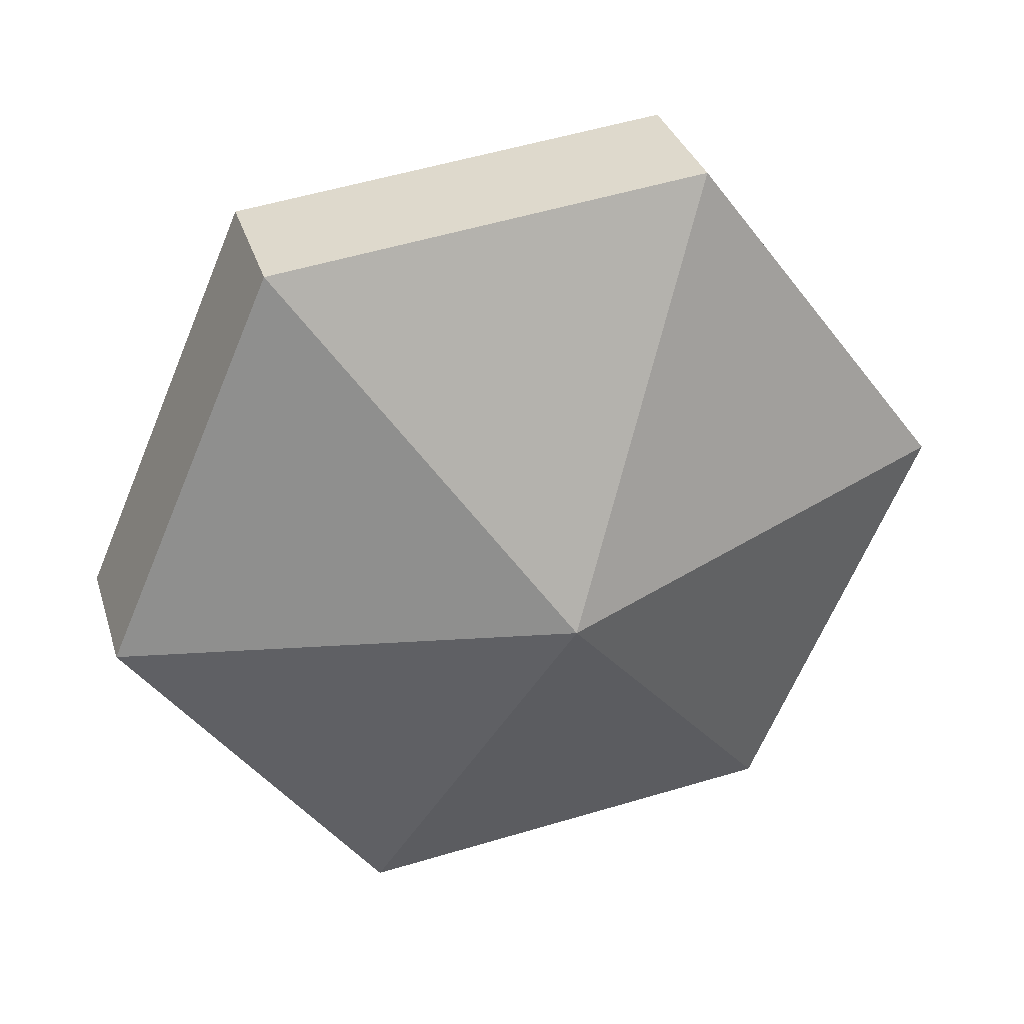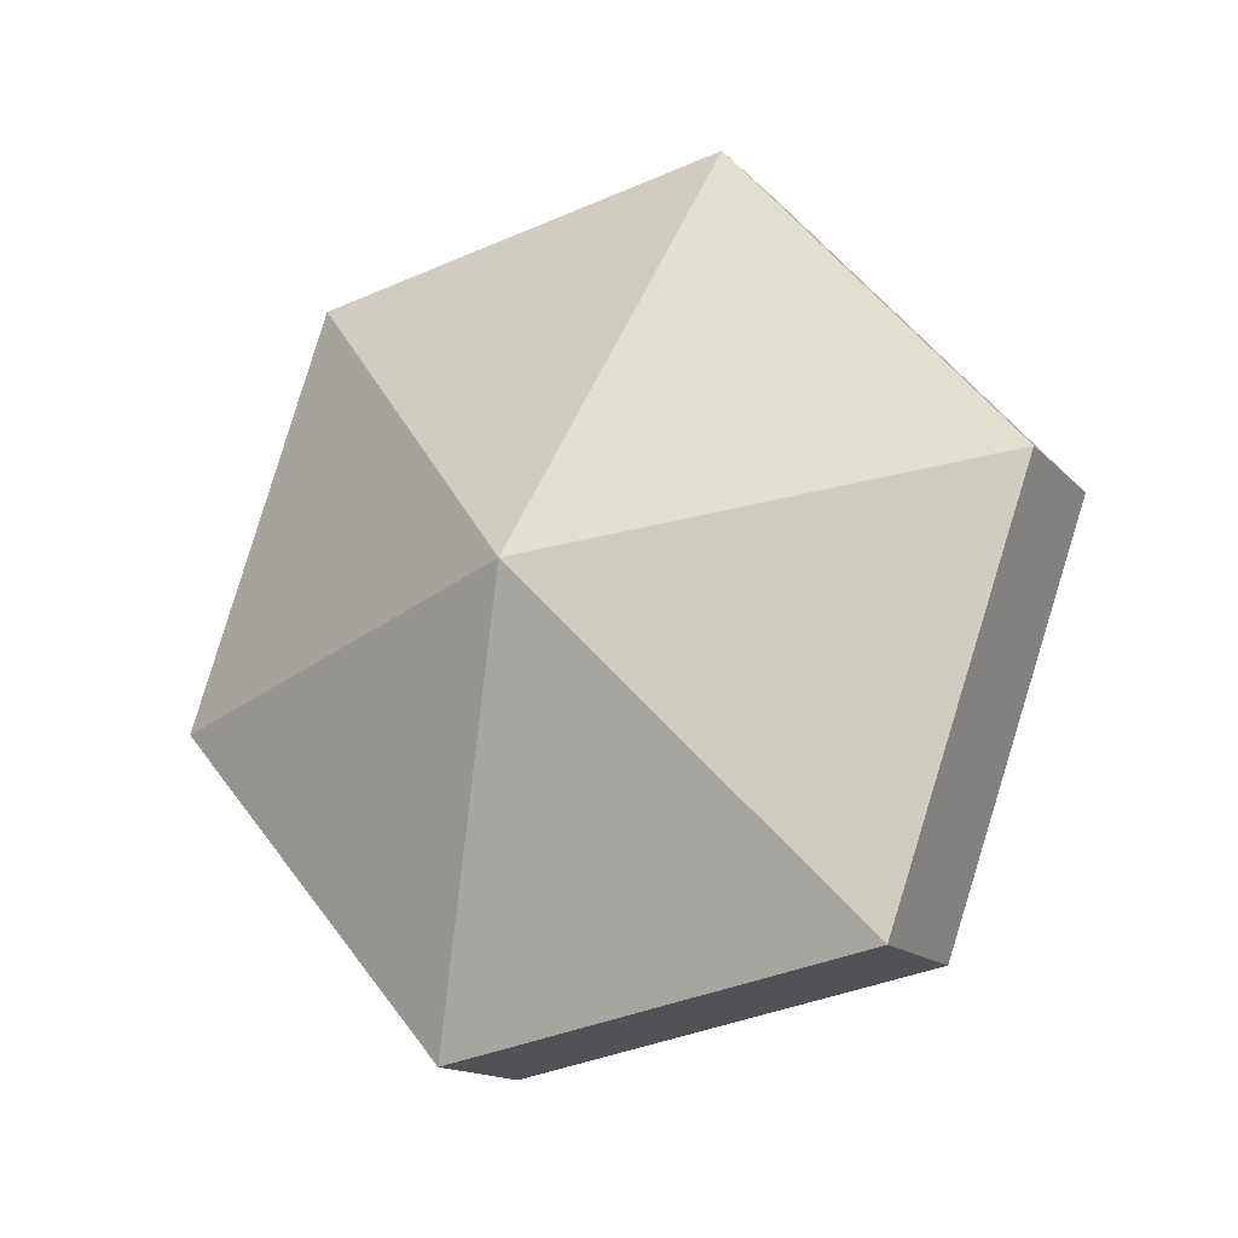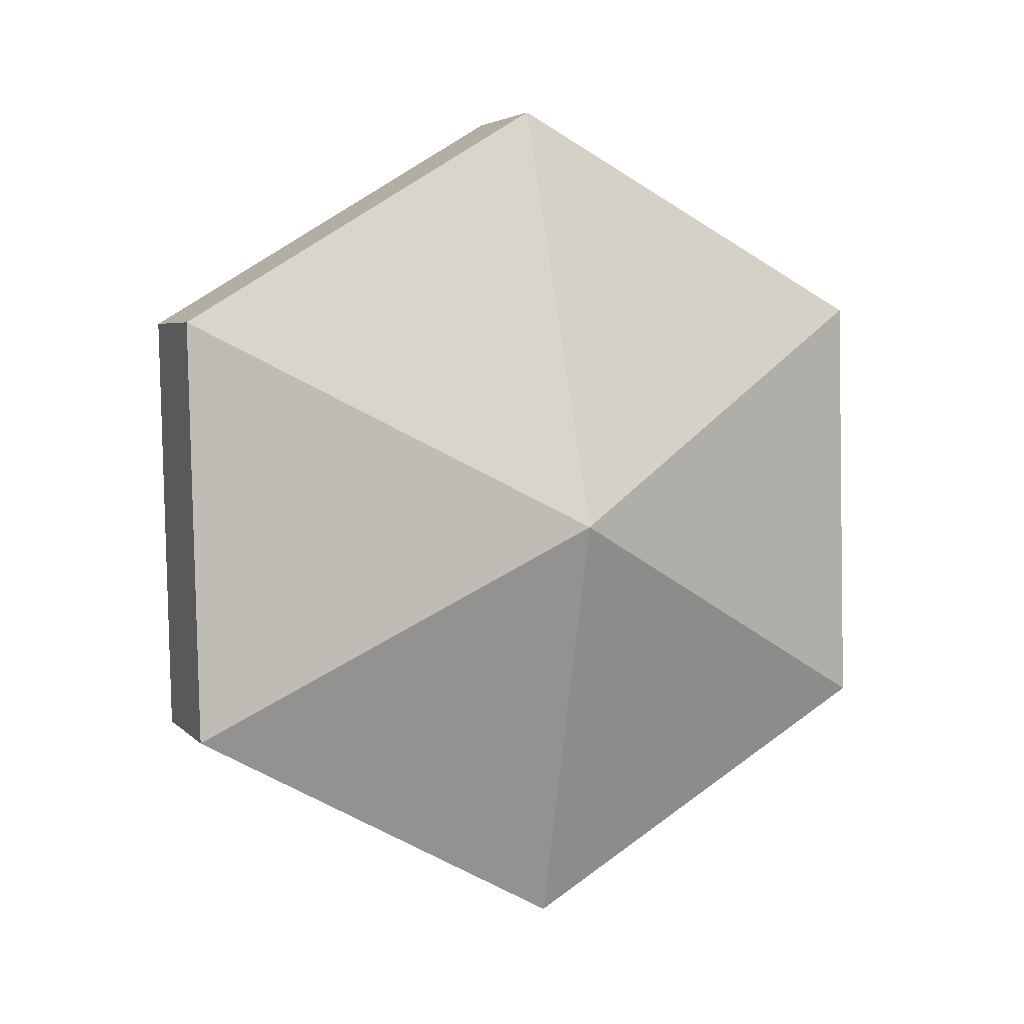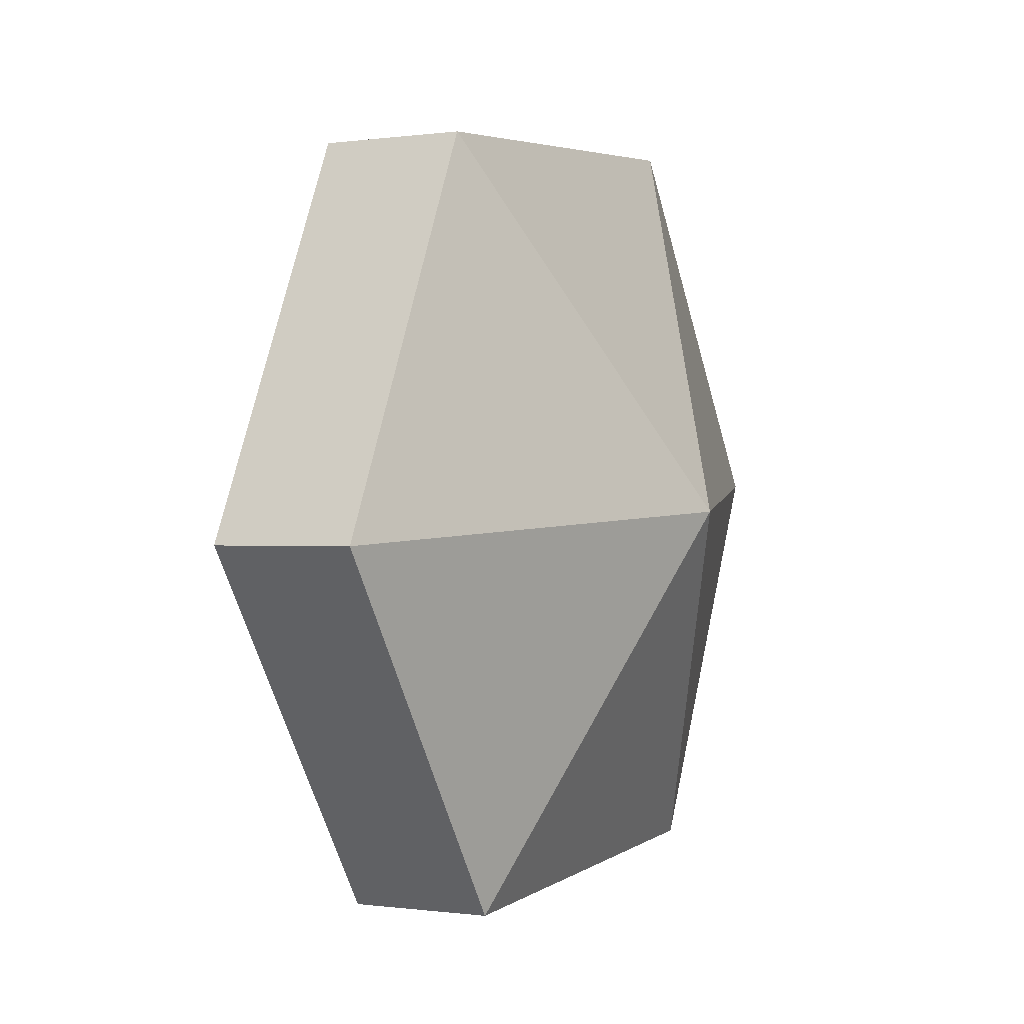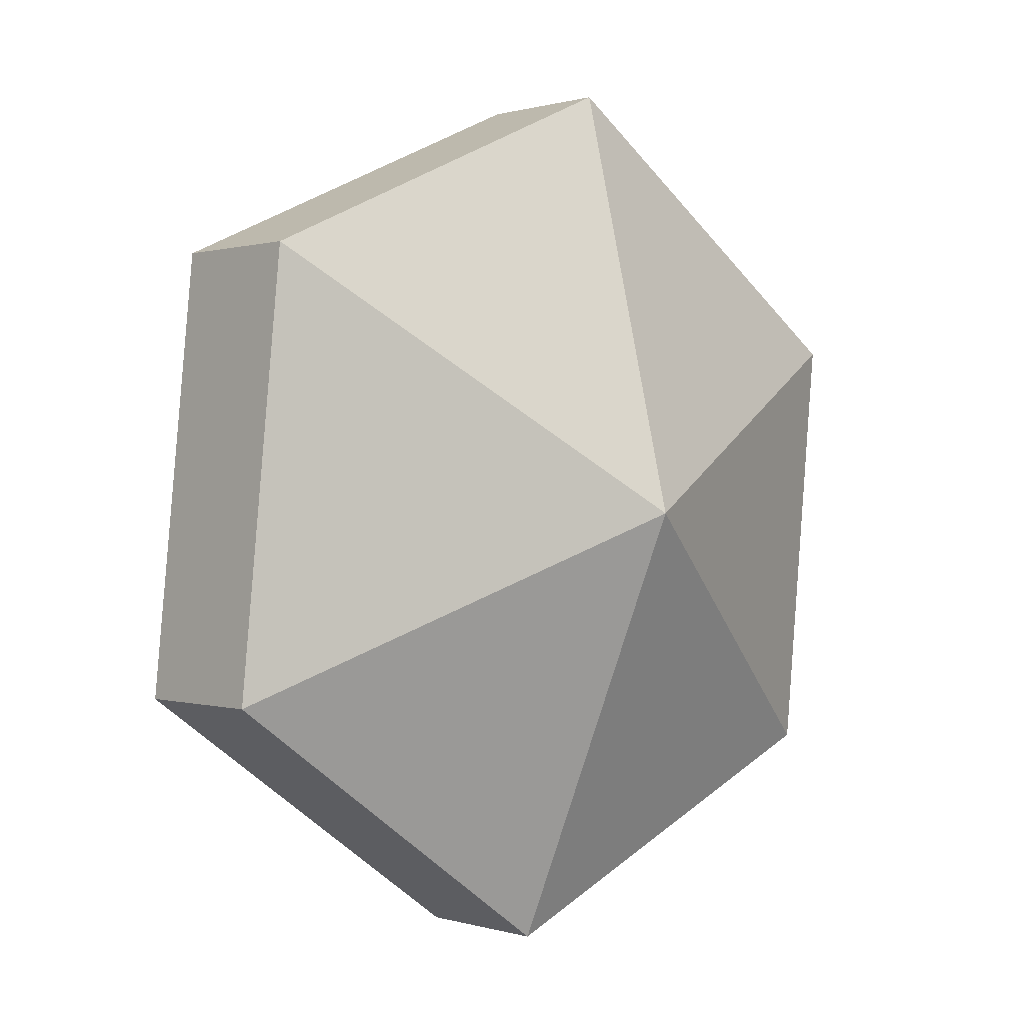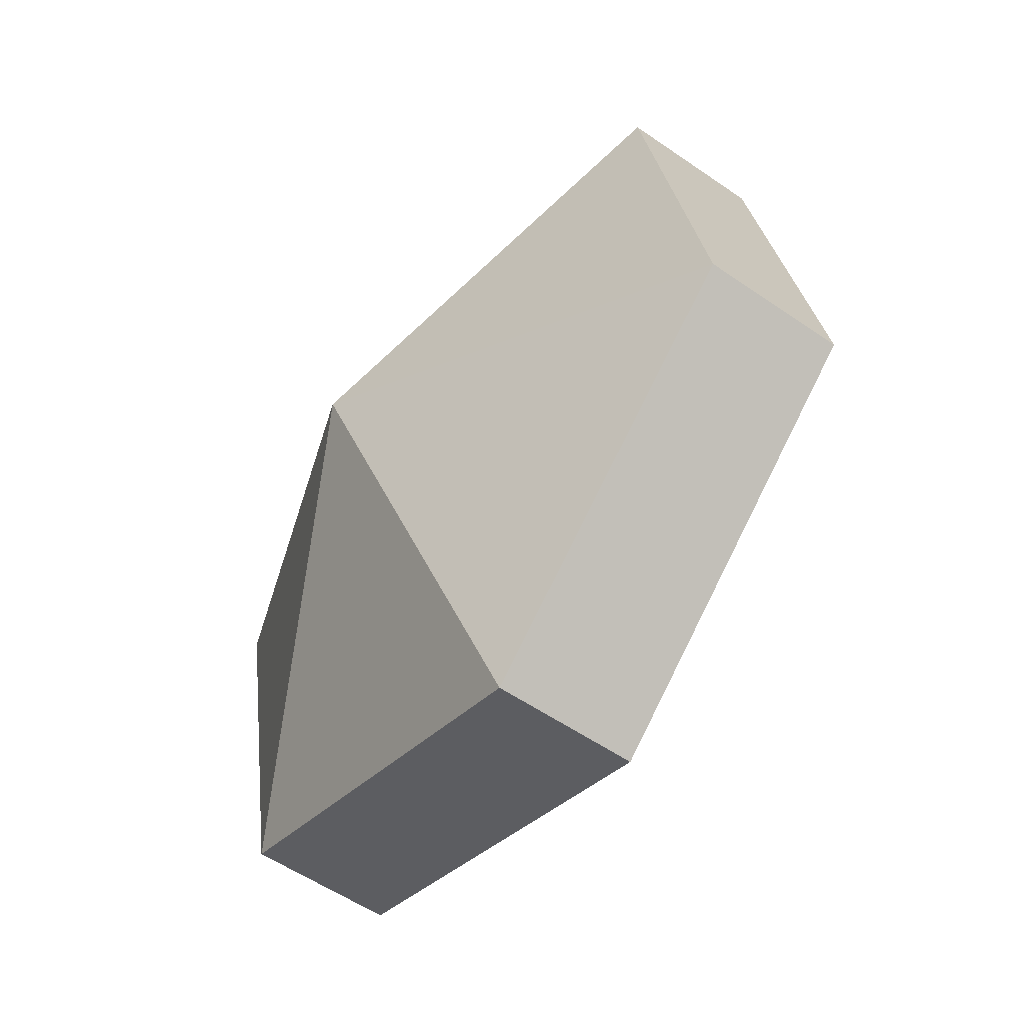
<metadata>
{"format":"obj","ext":"obj","renderer":"f3d","projection":"perspective","resolution":1024,"background":"white","views":[{"elev":60.2,"azim":-24.6,"up":"+Y"},{"elev":76.4,"azim":-74.3,"up":"+Z"},{"elev":76.4,"azim":142.3,"up":"+Z"},{"elev":68.2,"azim":-85.3,"up":"+Y"},{"elev":36.6,"azim":-54.3,"up":"+Y"},{"elev":76.2,"azim":109.3,"up":"+Y"}]}
</metadata>
<code>
v -0.1692 4.188 -2.398
v -0.1747 4.197 -2.408
v -0.1825 4.186 -2.404
v -0.1678 4.182 -2.411
v -0.182 4.184 -2.408
v -0.1742 4.195 -2.413
v -0.1747 4.197 -2.408
v -0.1742 4.195 -2.413
v -0.182 4.184 -2.408
v -0.1692 4.188 -2.398
v -0.1825 4.186 -2.404
v -0.1766 4.175 -2.398
v -0.1678 4.182 -2.411
v -0.1761 4.173 -2.402
v -0.182 4.184 -2.408
v -0.1825 4.186 -2.404
v -0.182 4.184 -2.408
v -0.1761 4.173 -2.402
v -0.1692 4.188 -2.398
v -0.1766 4.175 -2.398
v -0.1628 4.175 -2.396
v -0.1678 4.182 -2.411
v -0.1623 4.173 -2.4
v -0.1761 4.173 -2.402
v -0.1766 4.175 -2.398
v -0.1761 4.173 -2.402
v -0.1623 4.173 -2.4
v -0.1692 4.188 -2.398
v -0.1628 4.175 -2.396
v -0.155 4.186 -2.401
v -0.1678 4.182 -2.411
v -0.1545 4.183 -2.405
v -0.1623 4.173 -2.4
v -0.1628 4.175 -2.396
v -0.1623 4.173 -2.4
v -0.1545 4.183 -2.405
v -0.1692 4.188 -2.398
v -0.155 4.186 -2.401
v -0.1609 4.196 -2.407
v -0.1678 4.182 -2.411
v -0.1604 4.194 -2.411
v -0.1545 4.183 -2.405
v -0.1545 4.183 -2.405
v -0.1604 4.194 -2.411
v -0.1609 4.196 -2.407
v -0.1692 4.188 -2.398
v -0.1609 4.196 -2.407
v -0.1747 4.197 -2.408
v -0.1678 4.182 -2.411
v -0.1742 4.195 -2.413
v -0.1604 4.194 -2.411
v -0.1604 4.194 -2.411
v -0.1742 4.195 -2.413
v -0.1747 4.197 -2.408
v -0.1825 4.186 -2.404
v -0.1747 4.197 -2.408
v -0.182 4.184 -2.408
v -0.1766 4.175 -2.398
v -0.1825 4.186 -2.404
v -0.1761 4.173 -2.402
v -0.1628 4.175 -2.396
v -0.1766 4.175 -2.398
v -0.1623 4.173 -2.4
v -0.155 4.186 -2.401
v -0.1628 4.175 -2.396
v -0.1545 4.183 -2.405
v -0.155 4.186 -2.401
v -0.1545 4.183 -2.405
v -0.1609 4.196 -2.407
v -0.1609 4.196 -2.407
v -0.1604 4.194 -2.411
v -0.1747 4.197 -2.408
f 1 2 3
f 4 5 6
f 7 8 9
f 10 11 12
f 13 14 15
f 16 17 18
f 19 20 21
f 22 23 24
f 25 26 27
f 28 29 30
f 31 32 33
f 34 35 36
f 37 38 39
f 40 41 42
f 43 44 45
f 46 47 48
f 49 50 51
f 52 53 54
f 55 56 57
f 58 59 60
f 61 62 63
f 64 65 66
f 67 68 69
f 70 71 72

</code>
